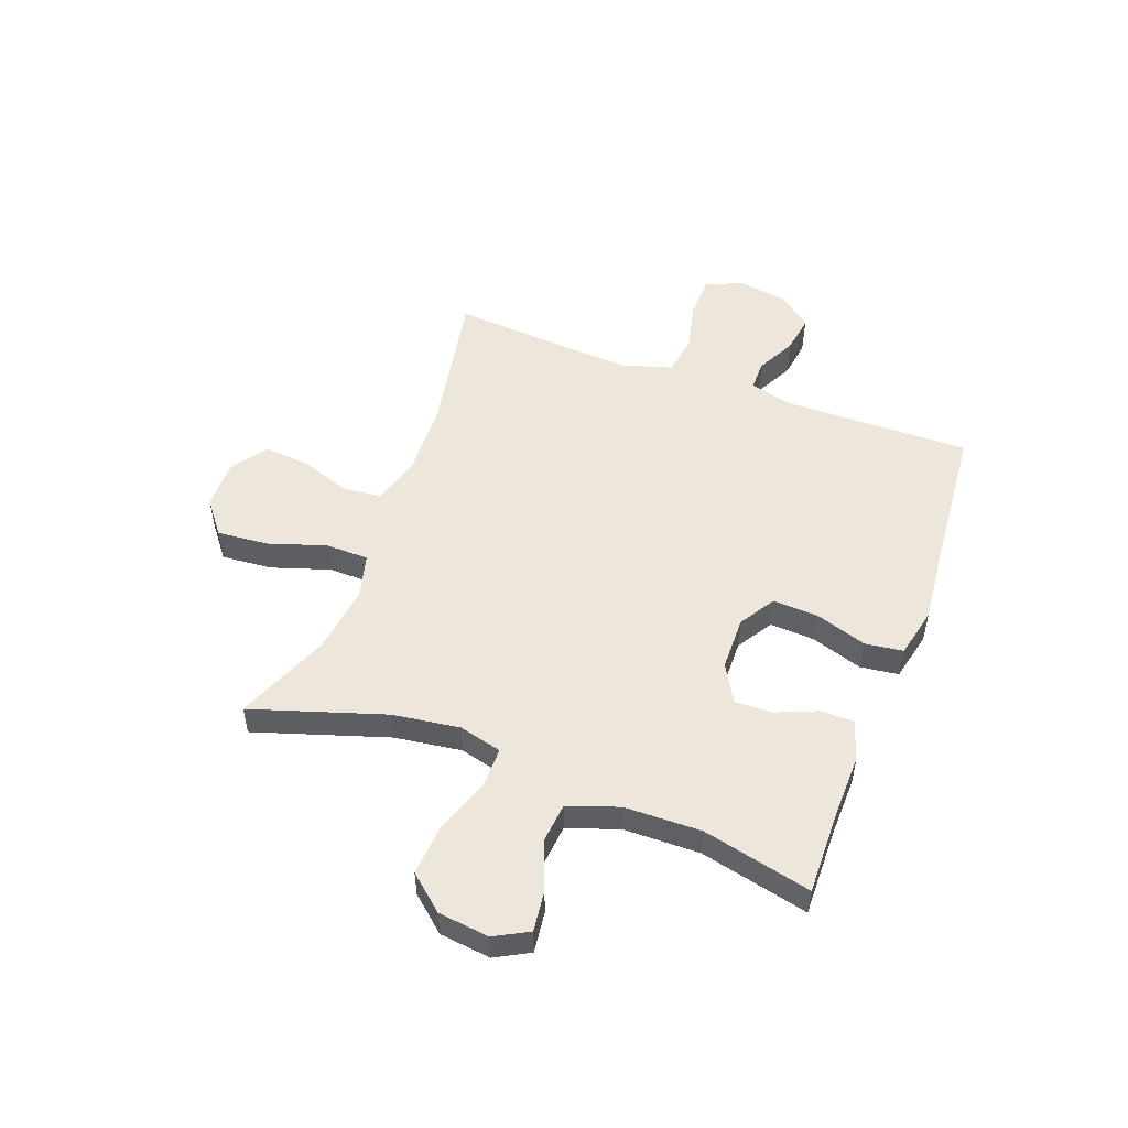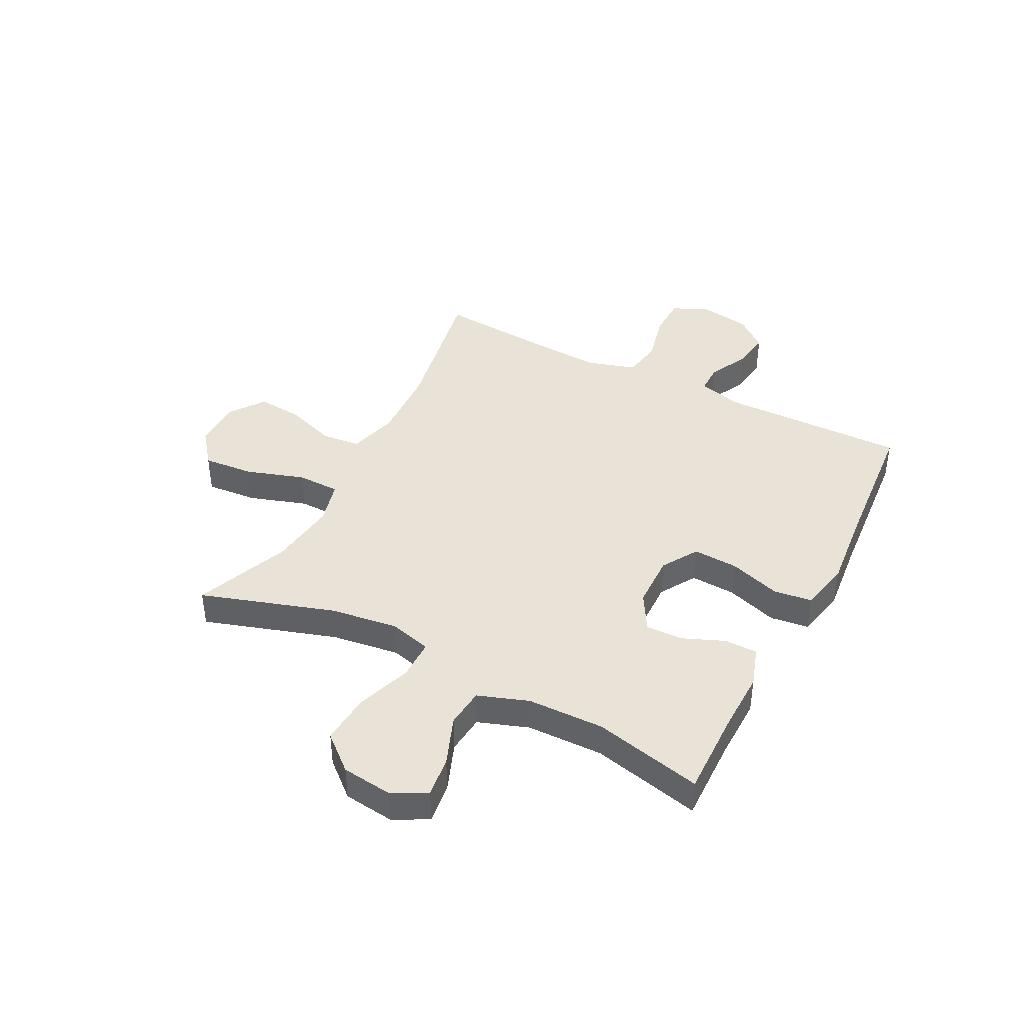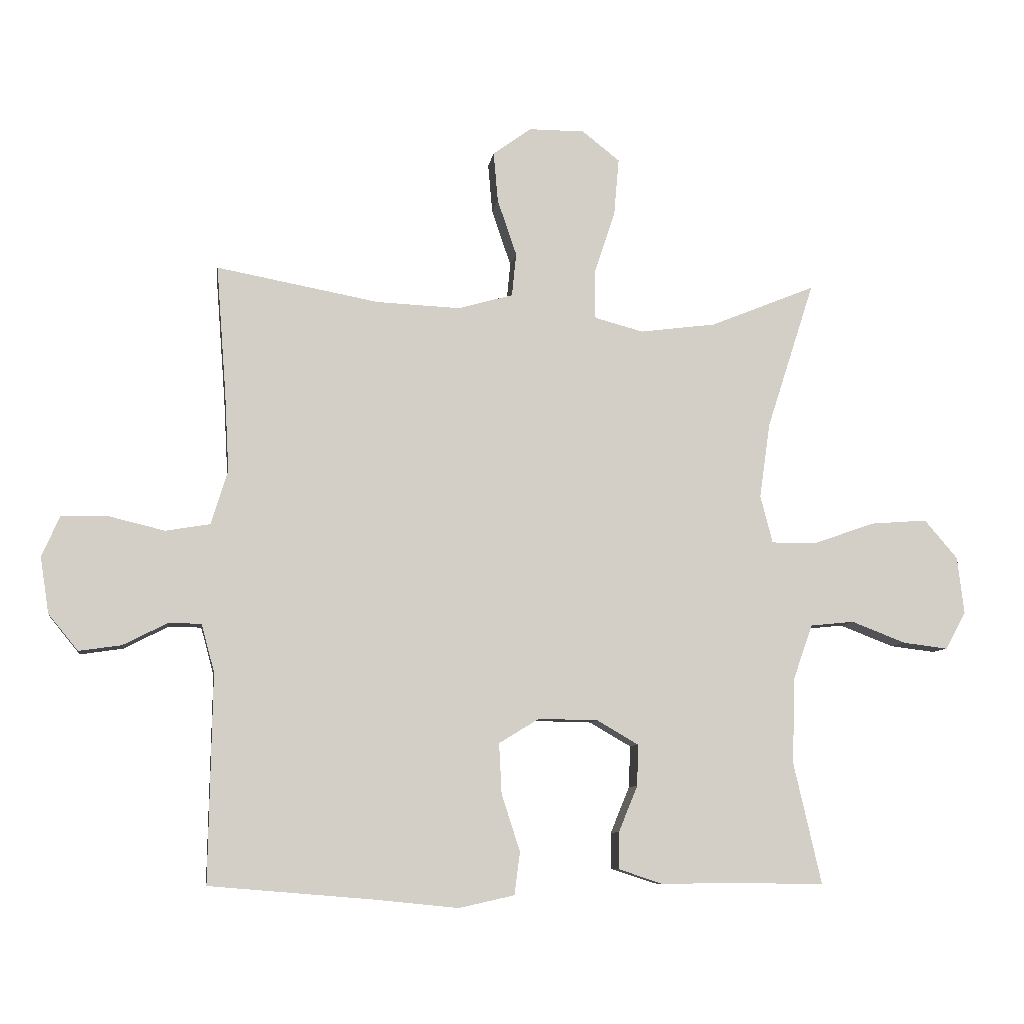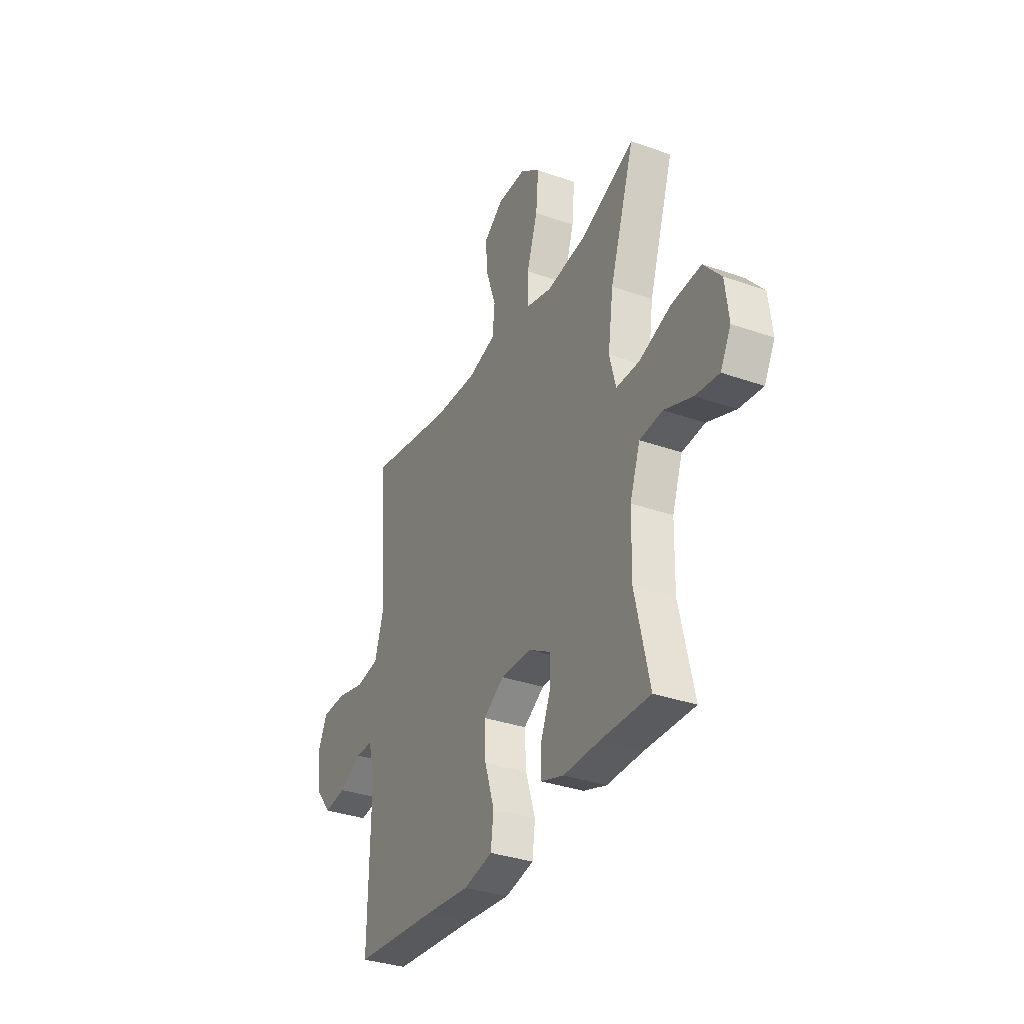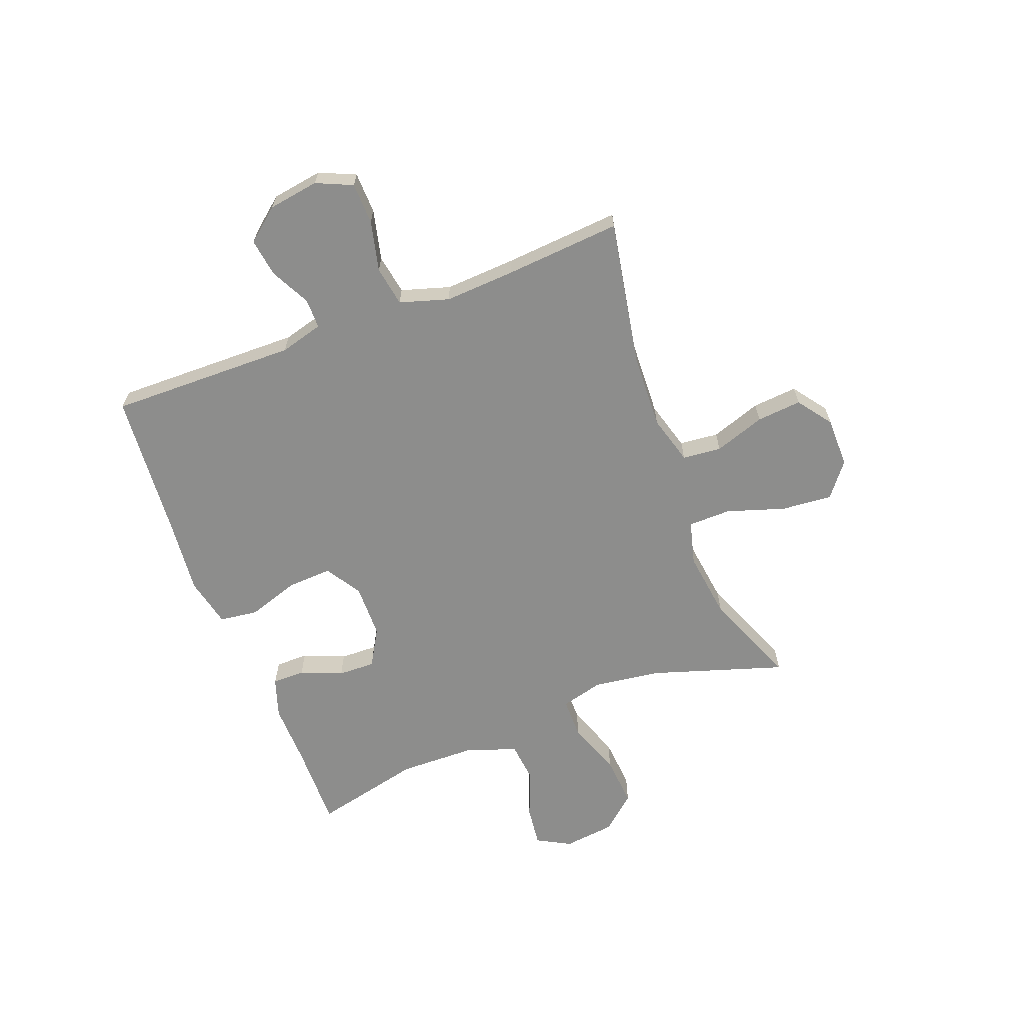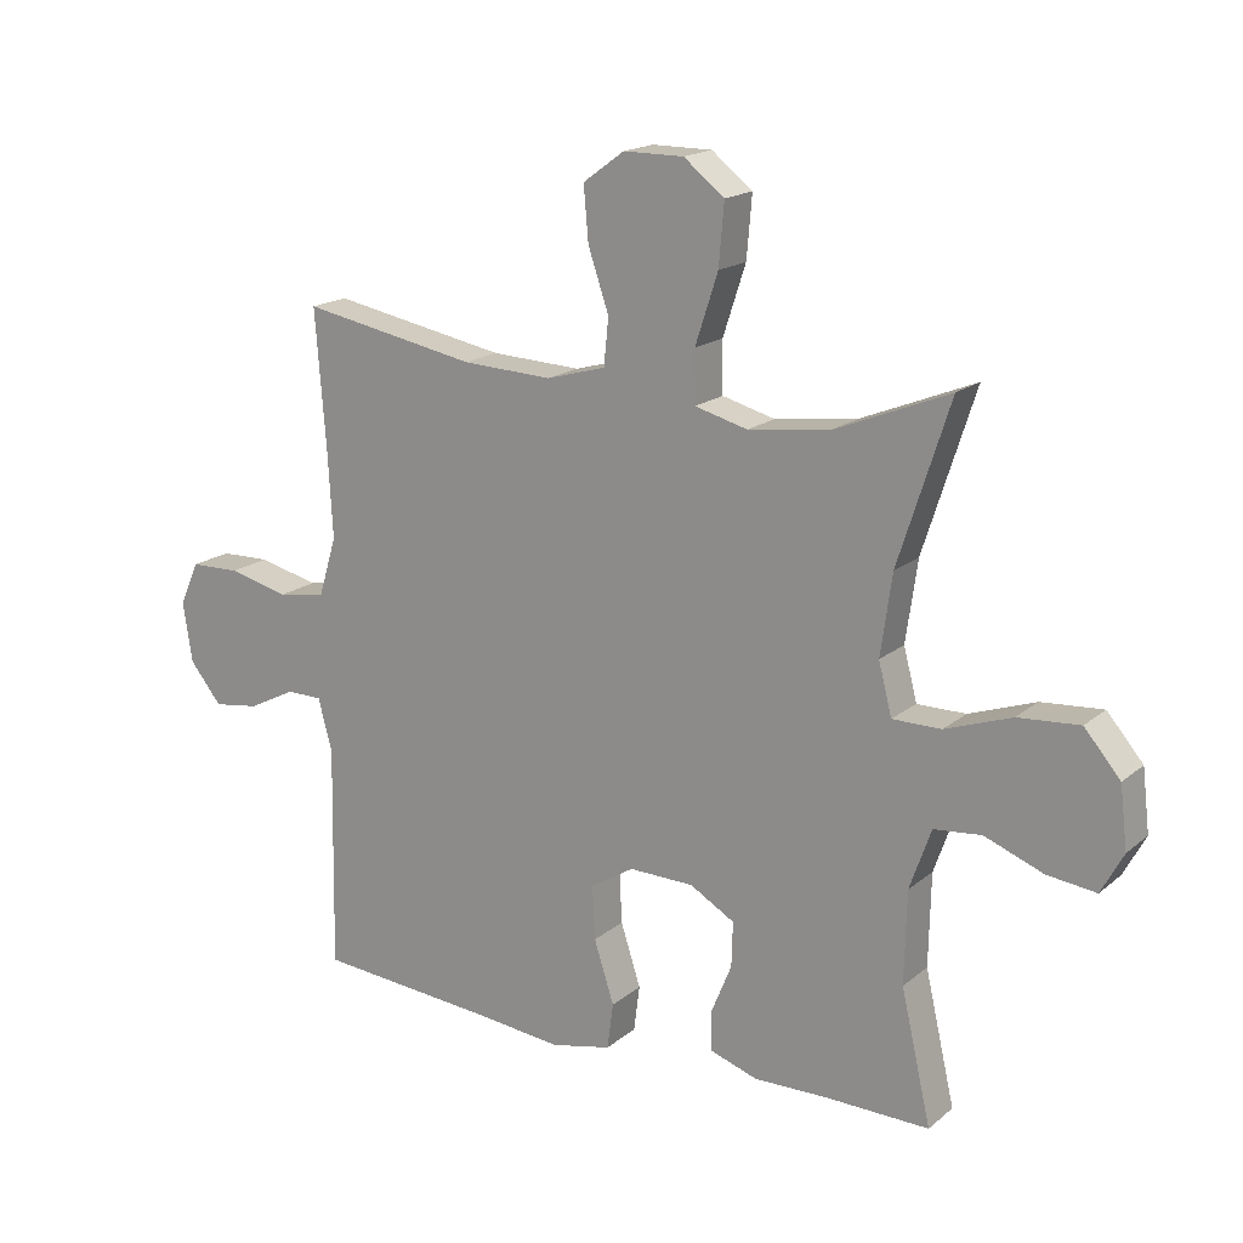
<metadata>
{"format":"obj","ext":"obj","renderer":"f3d","projection":"perspective","resolution":1024,"background":"white","views":[{"elev":51.8,"azim":110.5,"up":"+Y"},{"elev":41.7,"azim":117.3,"up":"+Y"},{"elev":-8.0,"azim":-8.1,"up":"+Z"},{"elev":-33.8,"azim":64.3,"up":"+Z"},{"elev":-64.5,"azim":-69.0,"up":"+Y"},{"elev":17.5,"azim":32.8,"up":"+Z"}]}
</metadata>
<code>
v -0.5 0.07 0.5
v -0.237 0.07 0.451
v -0.102 0.07 0.445
v -0.013 0.07 0.47
v -0.006 0.07 0.54
v -0.037 0.07 0.631
v -0.044 0.07 0.712
v 0.018 0.07 0.757
v 0.108 0.07 0.757
v 0.169 0.07 0.709
v 0.161 0.07 0.617
v 0.127 0.07 0.513
v 0.128 0.07 0.436
v 0.207 0.07 0.415
v 0.33 0.07 0.431
v 0.5 0.07 0.5
v 0.423 0.07 0.261
v 0.406 0.07 0.14
v 0.426 0.07 0.063
v 0.499 0.07 0.063
v 0.598 0.07 0.098
v 0.69 0.07 0.105
v 0.744 0.07 0.042
v 0.755 0.07 -0.05
v 0.722 0.07 -0.111
v 0.649 0.07 -0.102
v 0.561 0.07 -0.068
v 0.49 0.07 -0.075
v 0.458 0.07 -0.166
v 0.455 0.07 -0.304
v 0.5 0.07 -0.5
v 0.347 0.07 -0.497
v 0.234 0.07 -0.499
v 0.162 0.07 -0.475
v 0.162 0.07 -0.416
v 0.193 0.07 -0.341
v 0.195 0.07 -0.274
v 0.128 0.07 -0.235
v 0.031 0.07 -0.233
v -0.034 0.07 -0.273
v -0.03 0.07 -0.354
v 0 0.07 -0.447
v -0.009 0.07 -0.516
v -0.099 0.07 -0.536
v -0.236 0.07 -0.522
v -0.5 0.07 -0.5
v -0.494 0.07 -0.163
v -0.515 0.07 -0.085
v -0.569 0.07 -0.085
v -0.64 0.07 -0.121
v -0.709 0.07 -0.131
v -0.757 0.07 -0.072
v -0.771 0.07 0.019
v -0.742 0.07 0.084
v -0.667 0.07 0.086
v -0.576 0.07 0.064
v -0.504 0.07 0.076
v -0.477 0.07 0.164
v -0.484 0.07 0.292
v -0.5 0 0.5
v -0.237 0 0.451
v -0.102 0 0.445
v -0.013 0 0.47
v -0.006 0 0.54
v -0.037 0 0.631
v -0.044 0 0.712
v 0.018 0 0.757
v 0.108 0 0.757
v 0.169 0 0.709
v 0.161 0 0.617
v 0.127 0 0.513
v 0.128 0 0.436
v 0.207 0 0.415
v 0.33 0 0.431
v 0.5 0 0.5
v 0.423 0 0.261
v 0.406 0 0.14
v 0.426 0 0.063
v 0.499 0 0.063
v 0.598 0 0.098
v 0.69 0 0.105
v 0.744 0 0.042
v 0.755 0 -0.05
v 0.722 0 -0.111
v 0.649 0 -0.102
v 0.561 0 -0.068
v 0.49 0 -0.075
v 0.458 0 -0.166
v 0.455 0 -0.304
v 0.5 0 -0.5
v 0.347 0 -0.497
v 0.234 0 -0.499
v 0.162 0 -0.475
v 0.162 0 -0.416
v 0.193 0 -0.341
v 0.195 0 -0.274
v 0.128 0 -0.235
v 0.031 0 -0.233
v -0.034 0 -0.273
v -0.03 0 -0.354
v 0 0 -0.447
v -0.009 0 -0.516
v -0.099 0 -0.536
v -0.236 0 -0.522
v -0.5 0 -0.5
v -0.494 0 -0.163
v -0.515 0 -0.085
v -0.569 0 -0.085
v -0.64 0 -0.121
v -0.709 0 -0.131
v -0.757 0 -0.072
v -0.771 0 0.019
v -0.742 0 0.084
v -0.667 0 0.086
v -0.576 0 0.064
v -0.504 0 0.076
v -0.477 0 0.164
v -0.484 0 0.292
f 54 55 56
f 53 54 56
f 52 53 56
f 51 52 56
f 50 51 56
f 49 50 56
f 48 49 56 57
f 47 48 57 58
f 45 46 47 58
f 45 58 59
f 44 45 59
f 43 44 59
f 42 43 59
f 41 42 59
f 34 35 36
f 33 34 36
f 32 33 36
f 32 36 37
f 31 32 37
f 30 31 37
f 29 30 37 38
f 25 26 27
f 24 25 27
f 23 24 27
f 22 23 27
f 21 22 27
f 20 21 27
f 19 20 27 28
f 15 16 17
f 14 15 17 18
f 13 14 18 19
f 10 11 12
f 9 10 12
f 8 9 12
f 7 8 12
f 6 7 12
f 5 6 12
f 4 5 12 13
f 29 38 39
f 28 29 39
f 19 28 39
f 13 19 39
f 4 13 39
f 3 4 39
f 2 3 39 40
f 40 41 59
f 2 40 59
f 1 2 59
f 115 114 113
f 115 113 112
f 115 112 111
f 115 111 110
f 115 110 109
f 115 109 108
f 116 115 108 107
f 117 116 107 106
f 117 106 105 104
f 118 117 104
f 118 104 103
f 118 103 102
f 118 102 101
f 118 101 100
f 95 94 93
f 95 93 92
f 95 92 91
f 96 95 91
f 96 91 90
f 96 90 89
f 97 96 89 88
f 86 85 84
f 86 84 83
f 86 83 82
f 86 82 81
f 86 81 80
f 86 80 79
f 87 86 79 78
f 76 75 74
f 77 76 74 73
f 78 77 73 72
f 71 70 69
f 71 69 68
f 71 68 67
f 71 67 66
f 71 66 65
f 71 65 64
f 72 71 64 63
f 98 97 88
f 98 88 87
f 98 87 78
f 98 78 72
f 98 72 63
f 98 63 62
f 99 98 62 61
f 118 100 99
f 118 99 61
f 118 61 60
f 1 60 61 2
f 2 61 62 3
f 3 62 63 4
f 4 63 64 5
f 5 64 65 6
f 6 65 66 7
f 7 66 67 8
f 8 67 68 9
f 9 68 69 10
f 10 69 70 11
f 11 70 71 12
f 12 71 72 13
f 13 72 73 14
f 14 73 74 15
f 15 74 75 16
f 16 75 76 17
f 17 76 77 18
f 18 77 78 19
f 19 78 79 20
f 20 79 80 21
f 21 80 81 22
f 22 81 82 23
f 23 82 83 24
f 24 83 84 25
f 25 84 85 26
f 26 85 86 27
f 27 86 87 28
f 28 87 88 29
f 29 88 89 30
f 30 89 90 31
f 31 90 91 32
f 32 91 92 33
f 33 92 93 34
f 34 93 94 35
f 35 94 95 36
f 36 95 96 37
f 37 96 97 38
f 38 97 98 39
f 39 98 99 40
f 40 99 100 41
f 41 100 101 42
f 42 101 102 43
f 43 102 103 44
f 44 103 104 45
f 45 104 105 46
f 46 105 106 47
f 47 106 107 48
f 48 107 108 49
f 49 108 109 50
f 50 109 110 51
f 51 110 111 52
f 52 111 112 53
f 53 112 113 54
f 54 113 114 55
f 55 114 115 56
f 56 115 116 57
f 57 116 117 58
f 58 117 118 59
f 59 118 60 1

</code>
